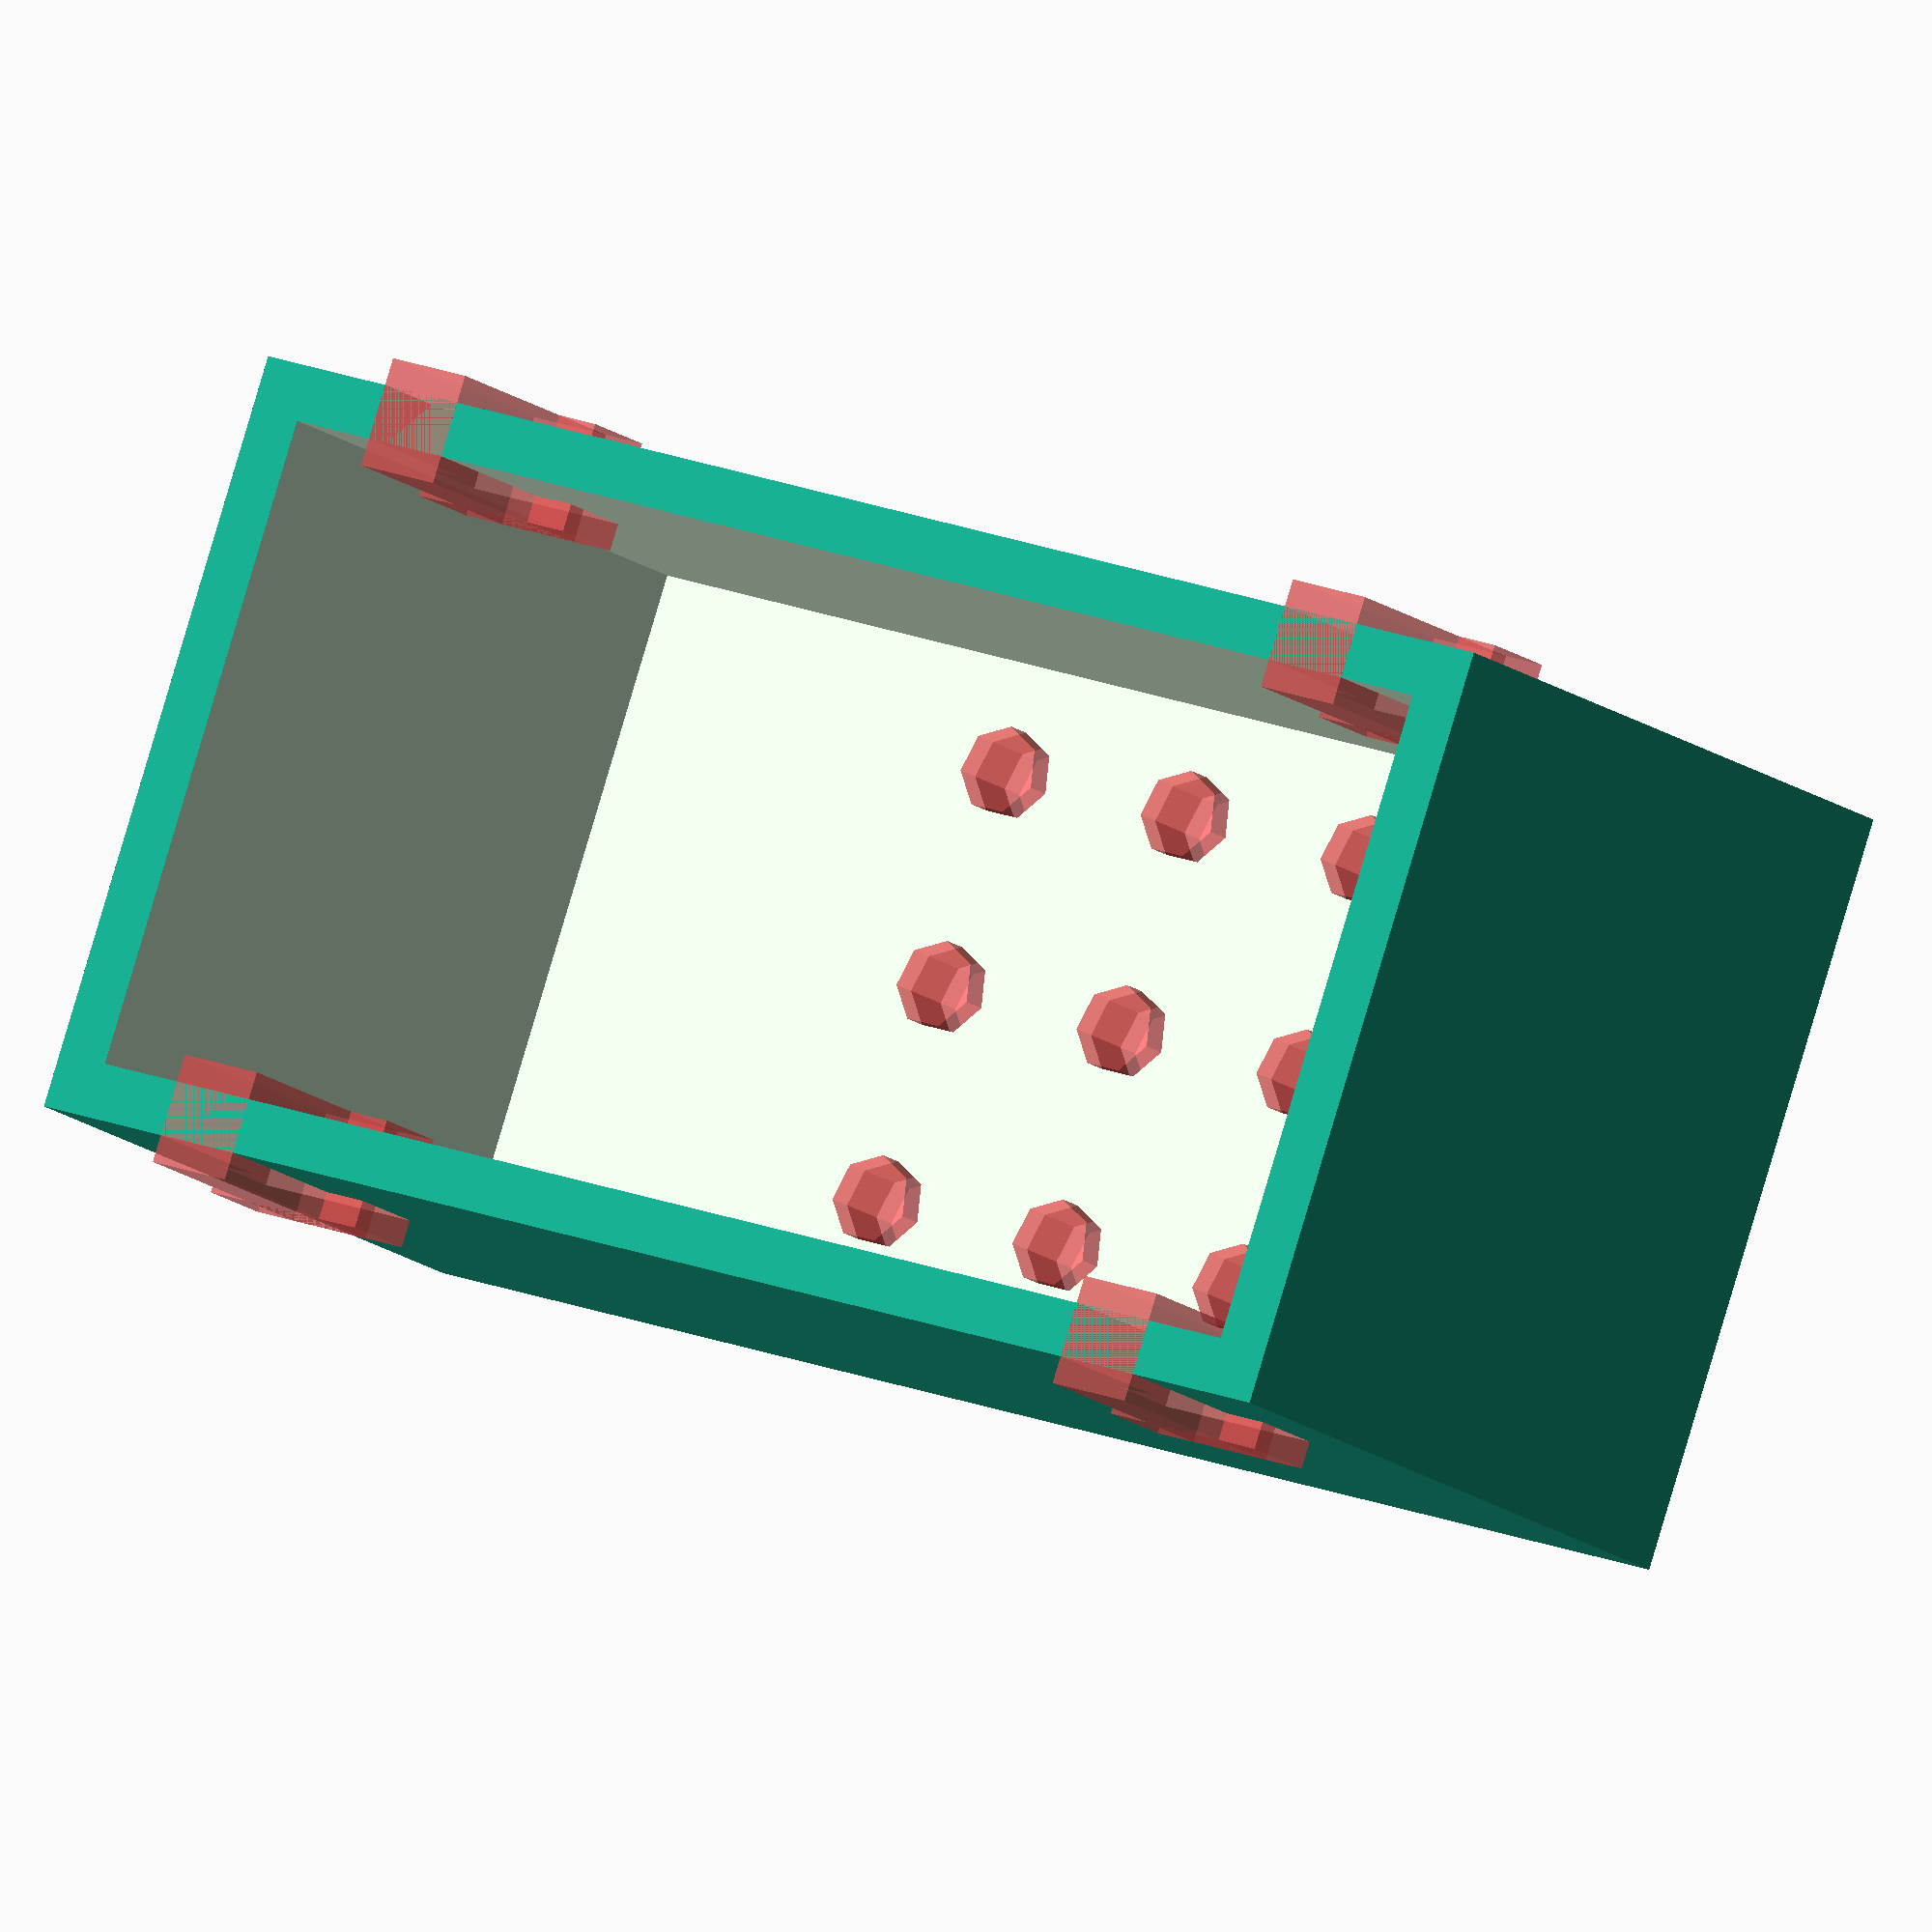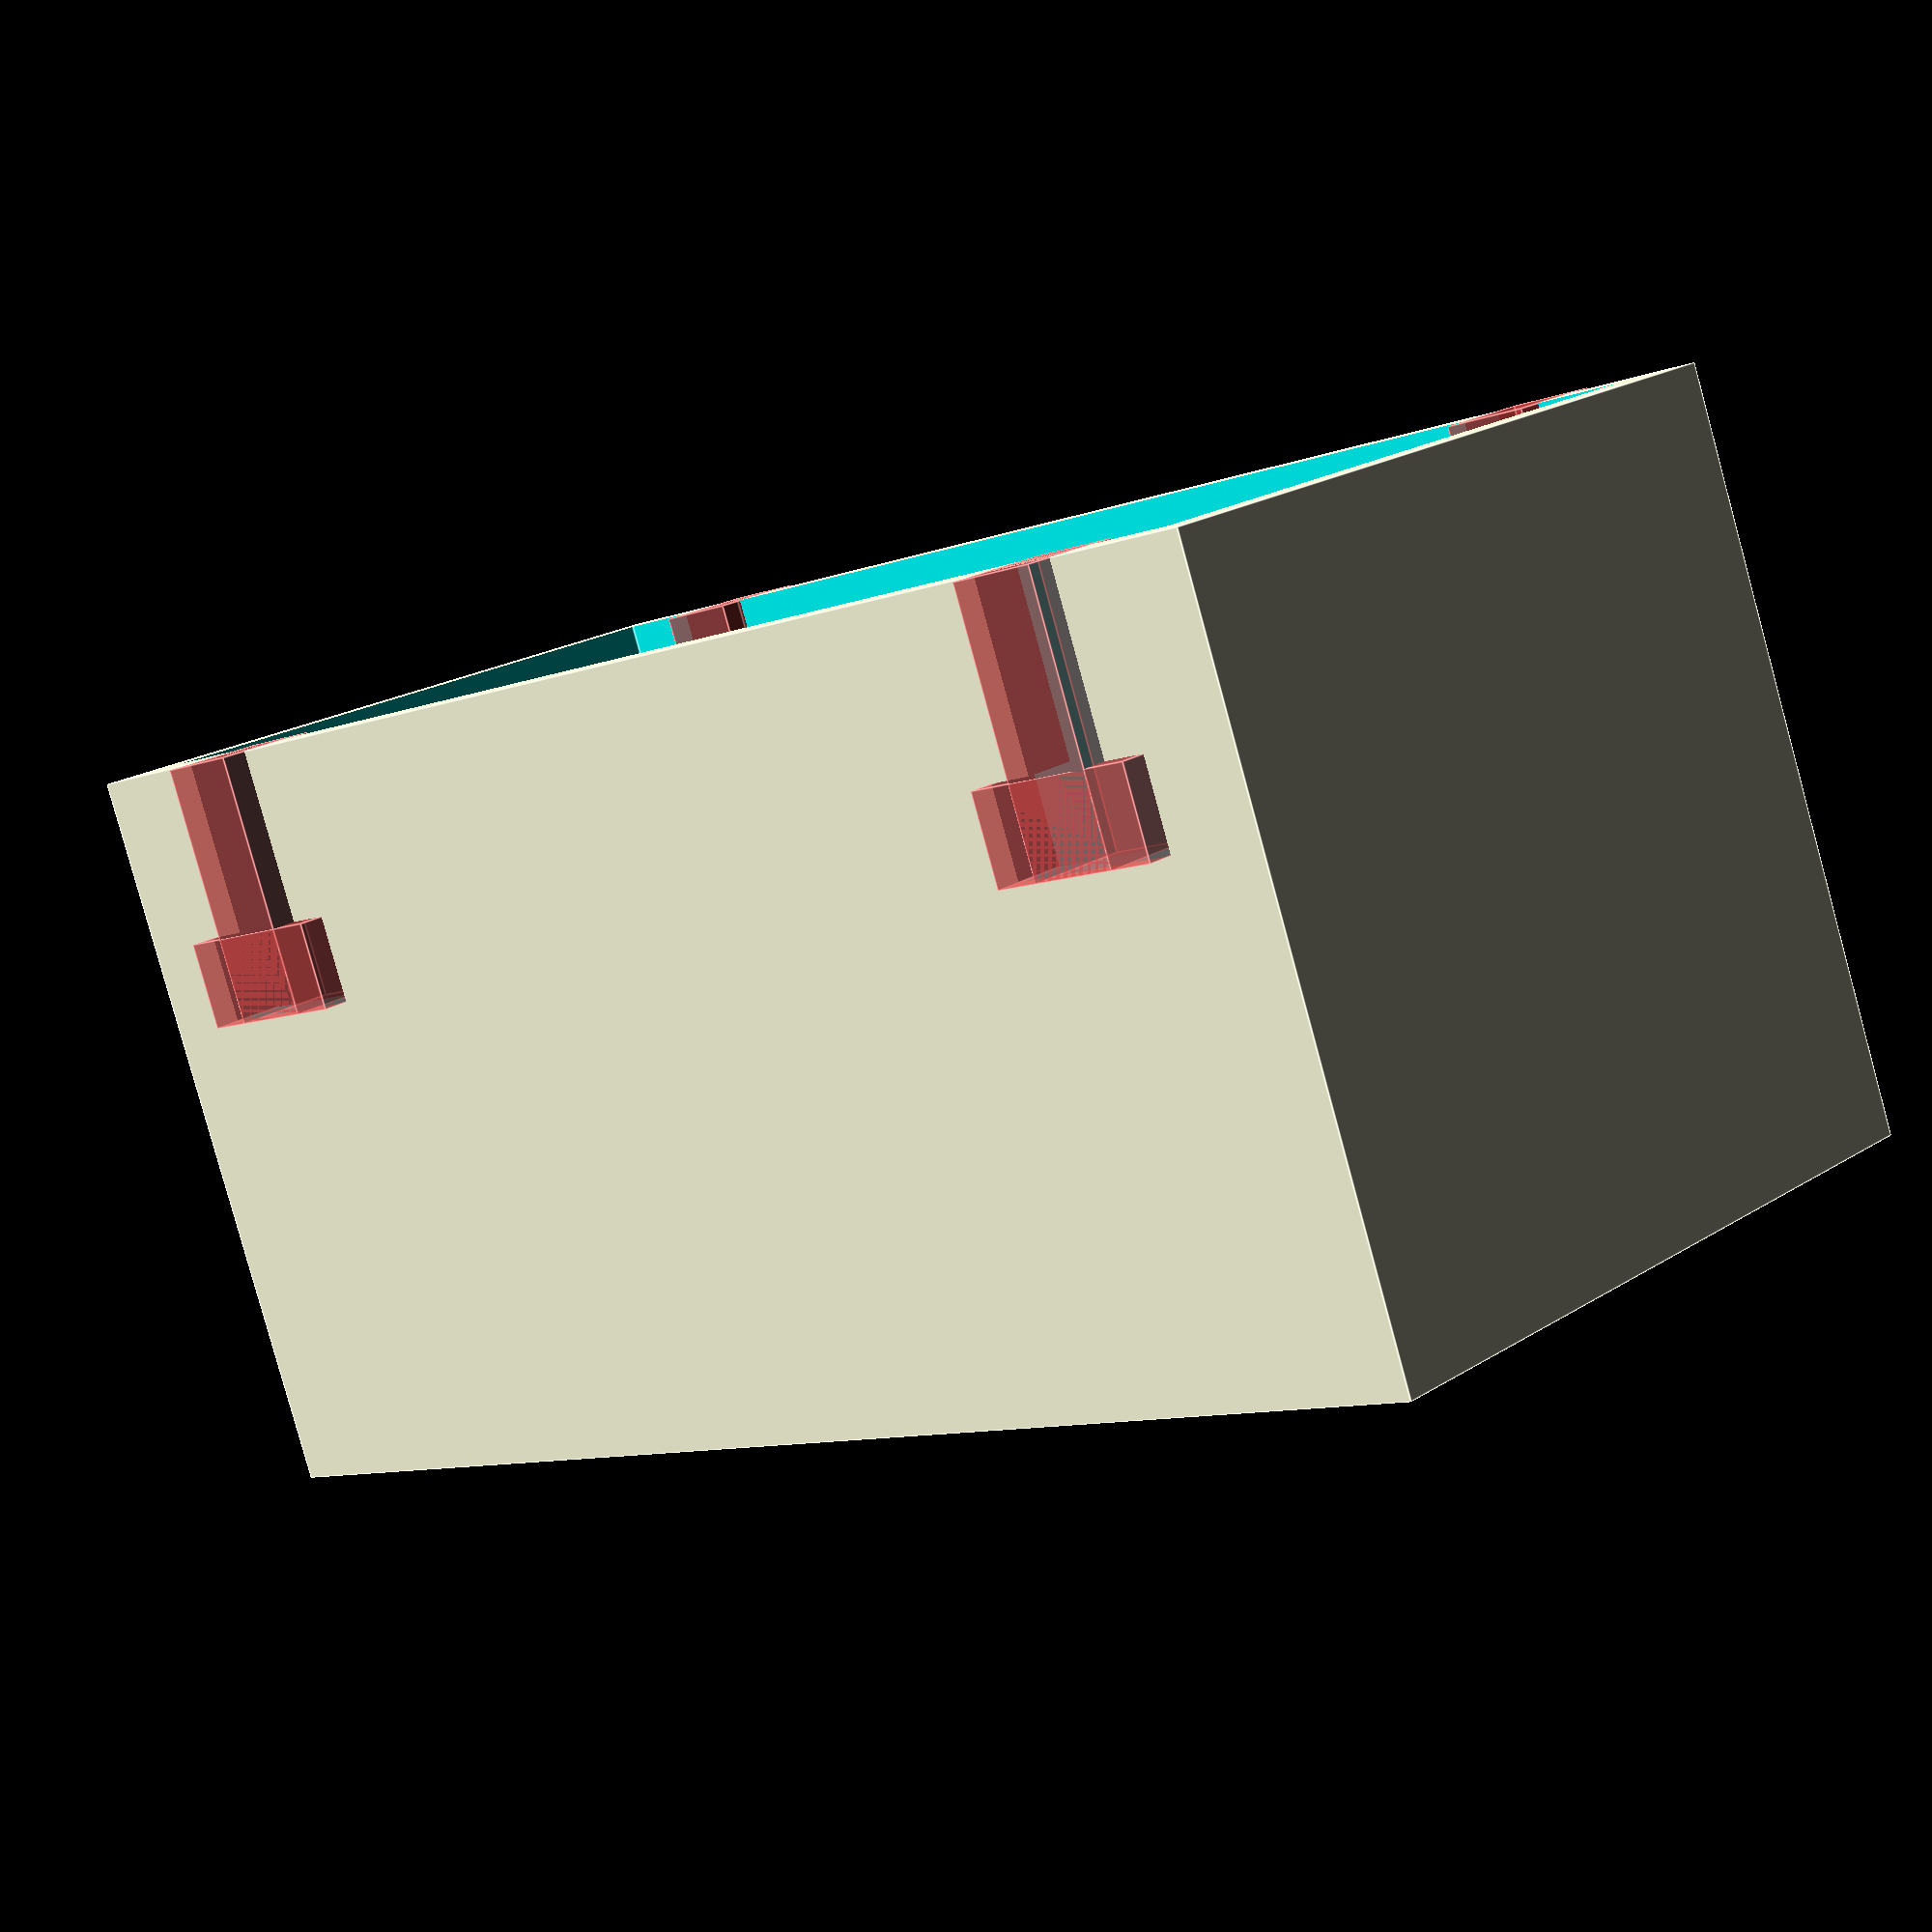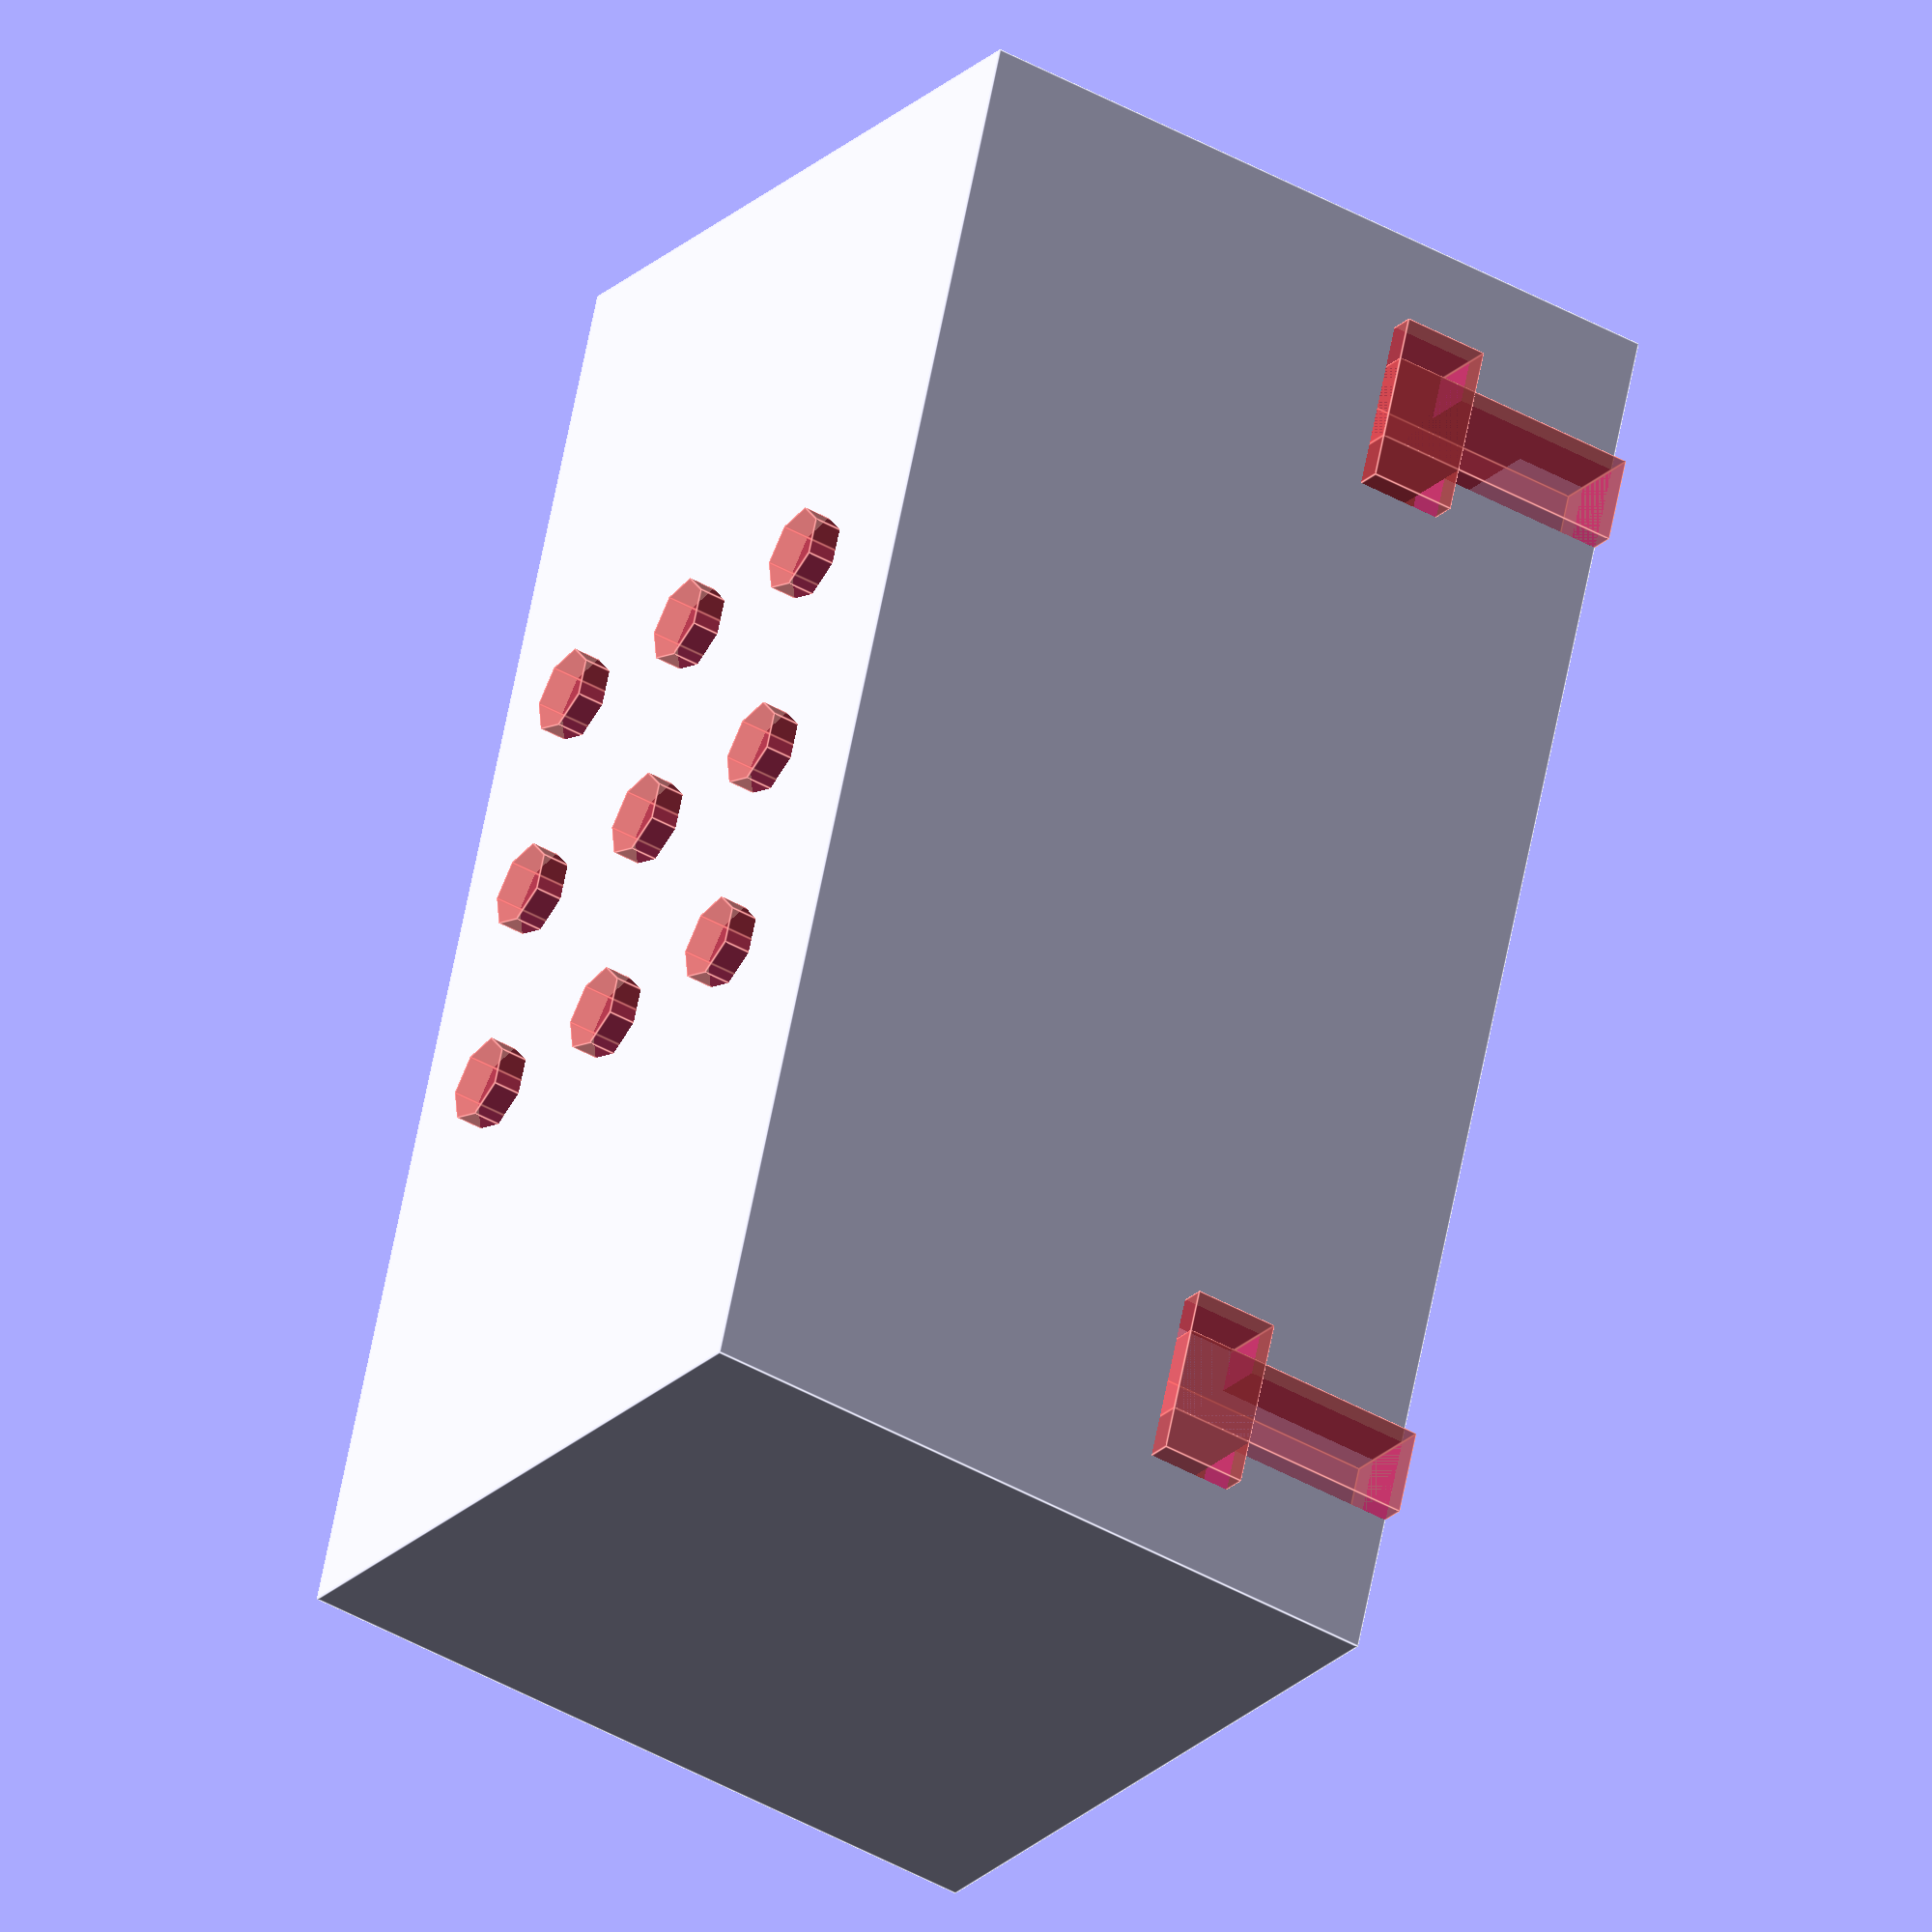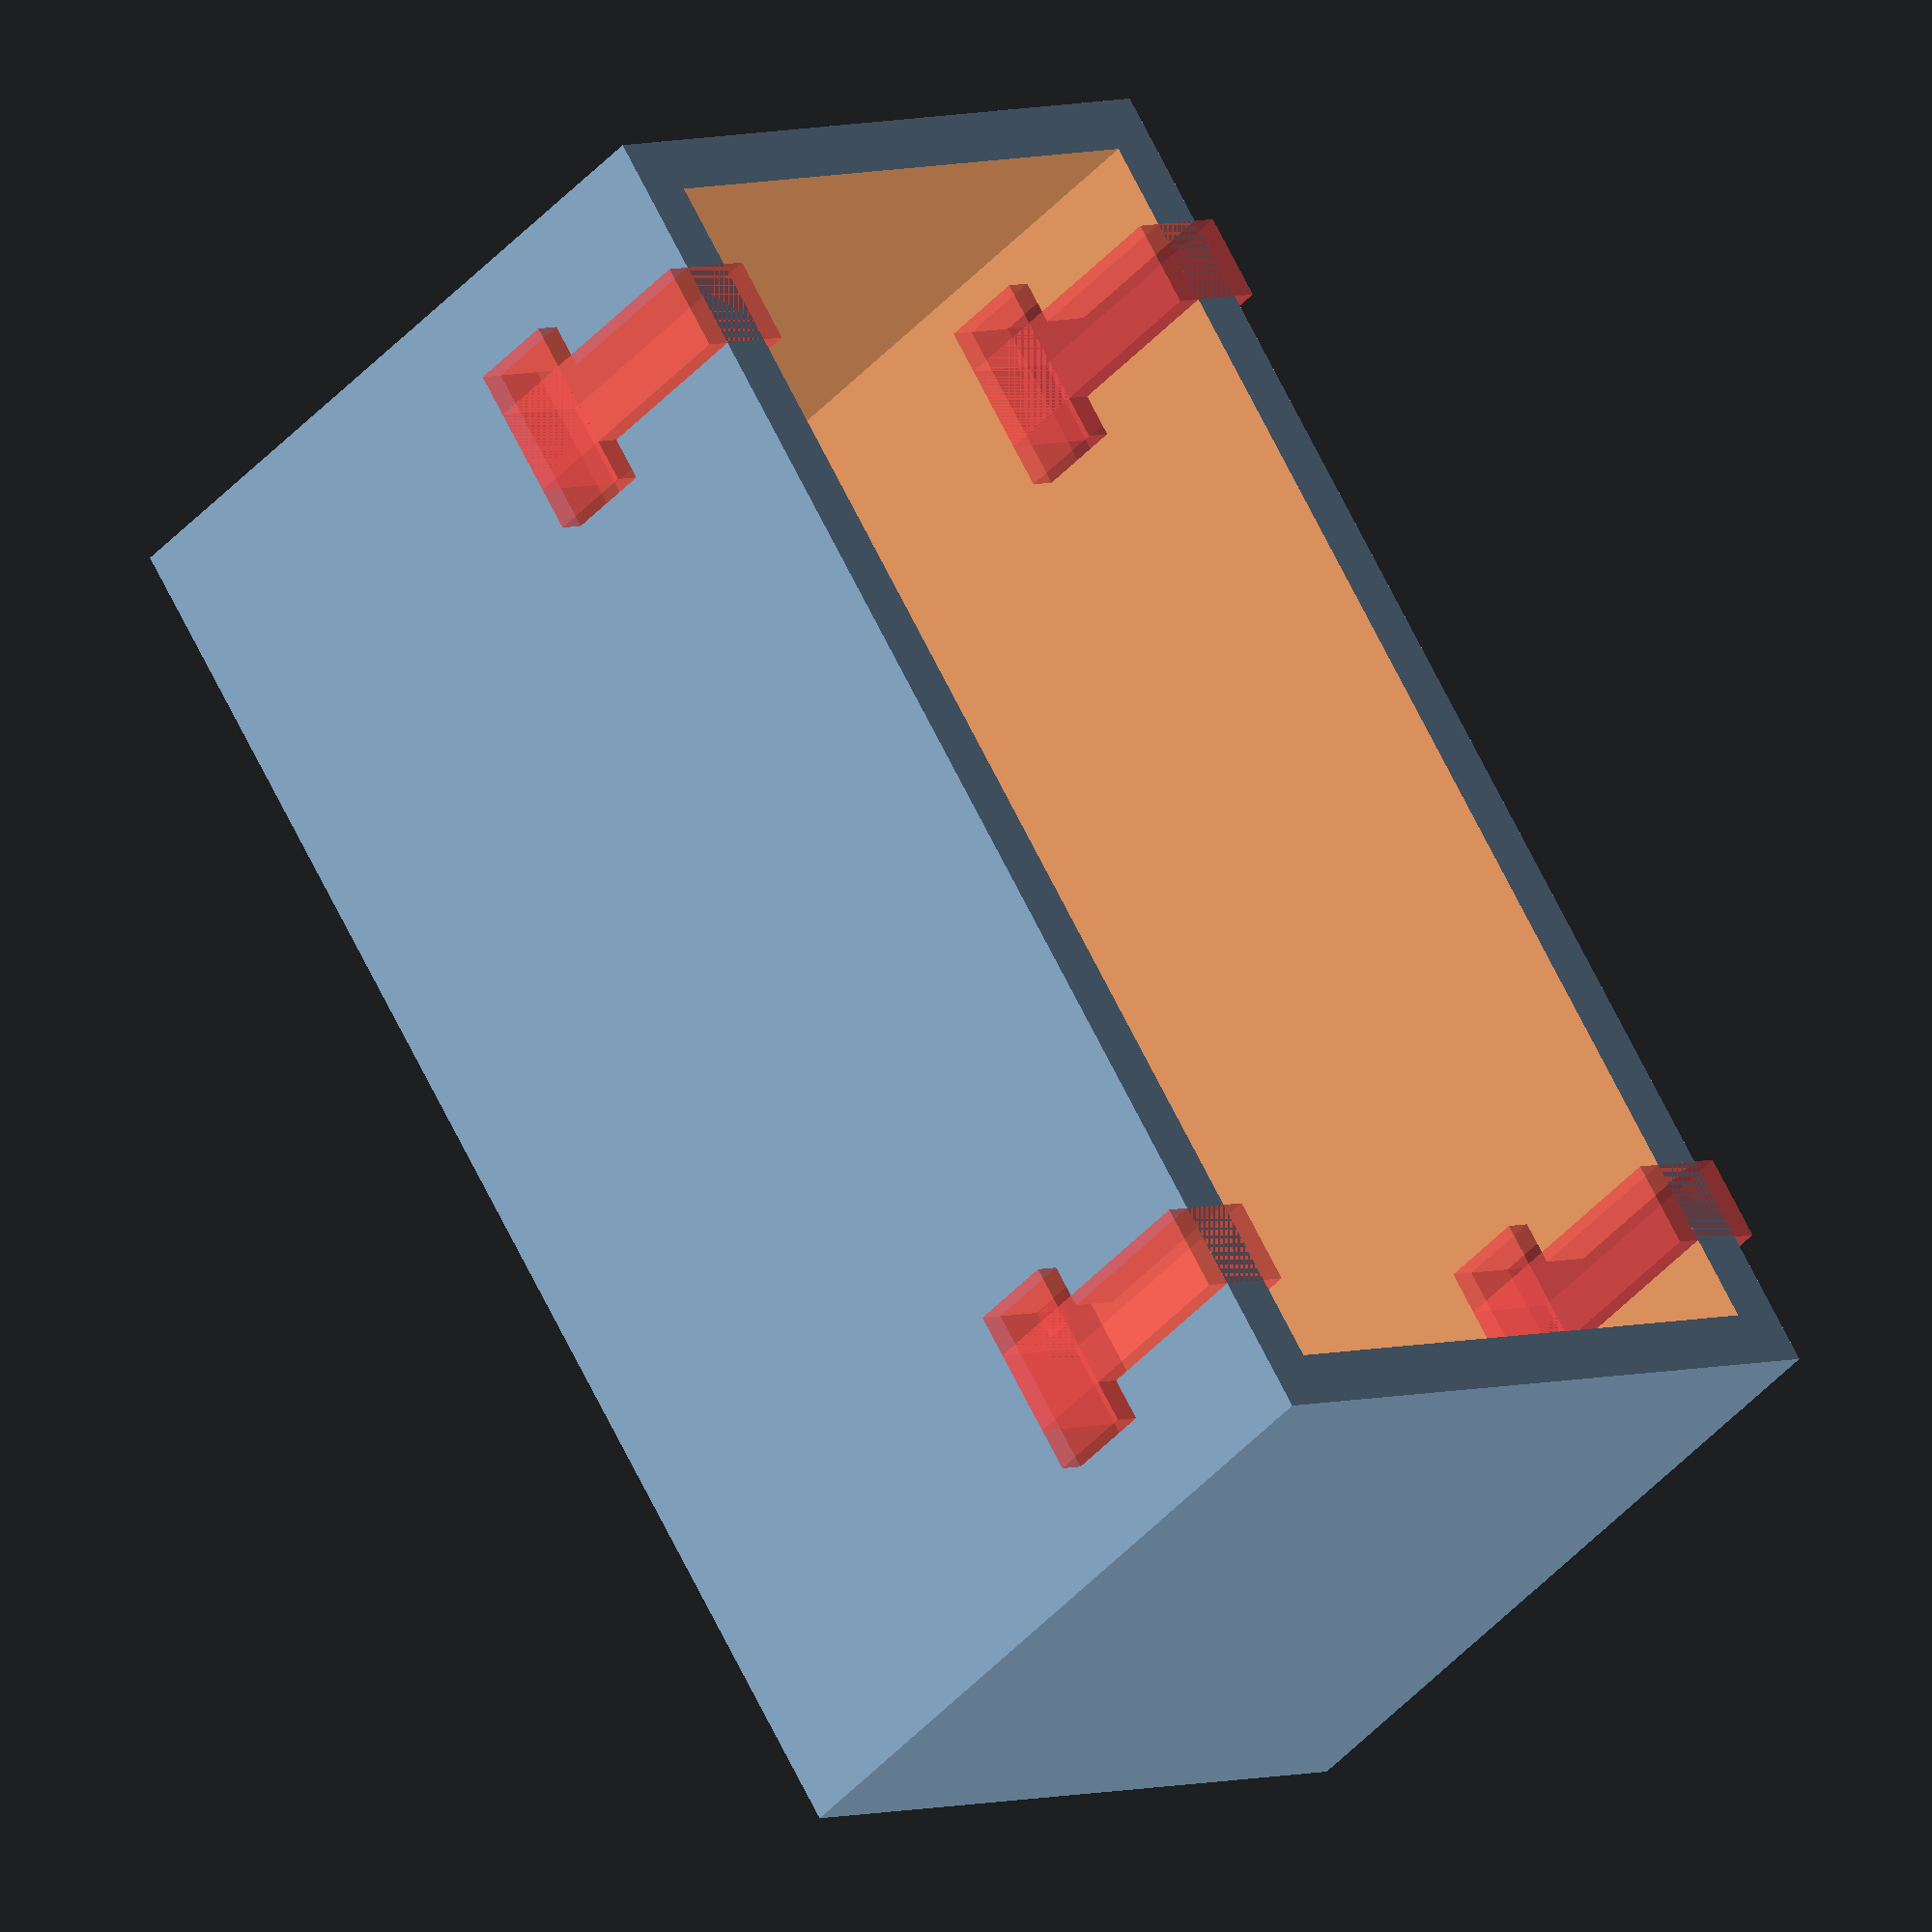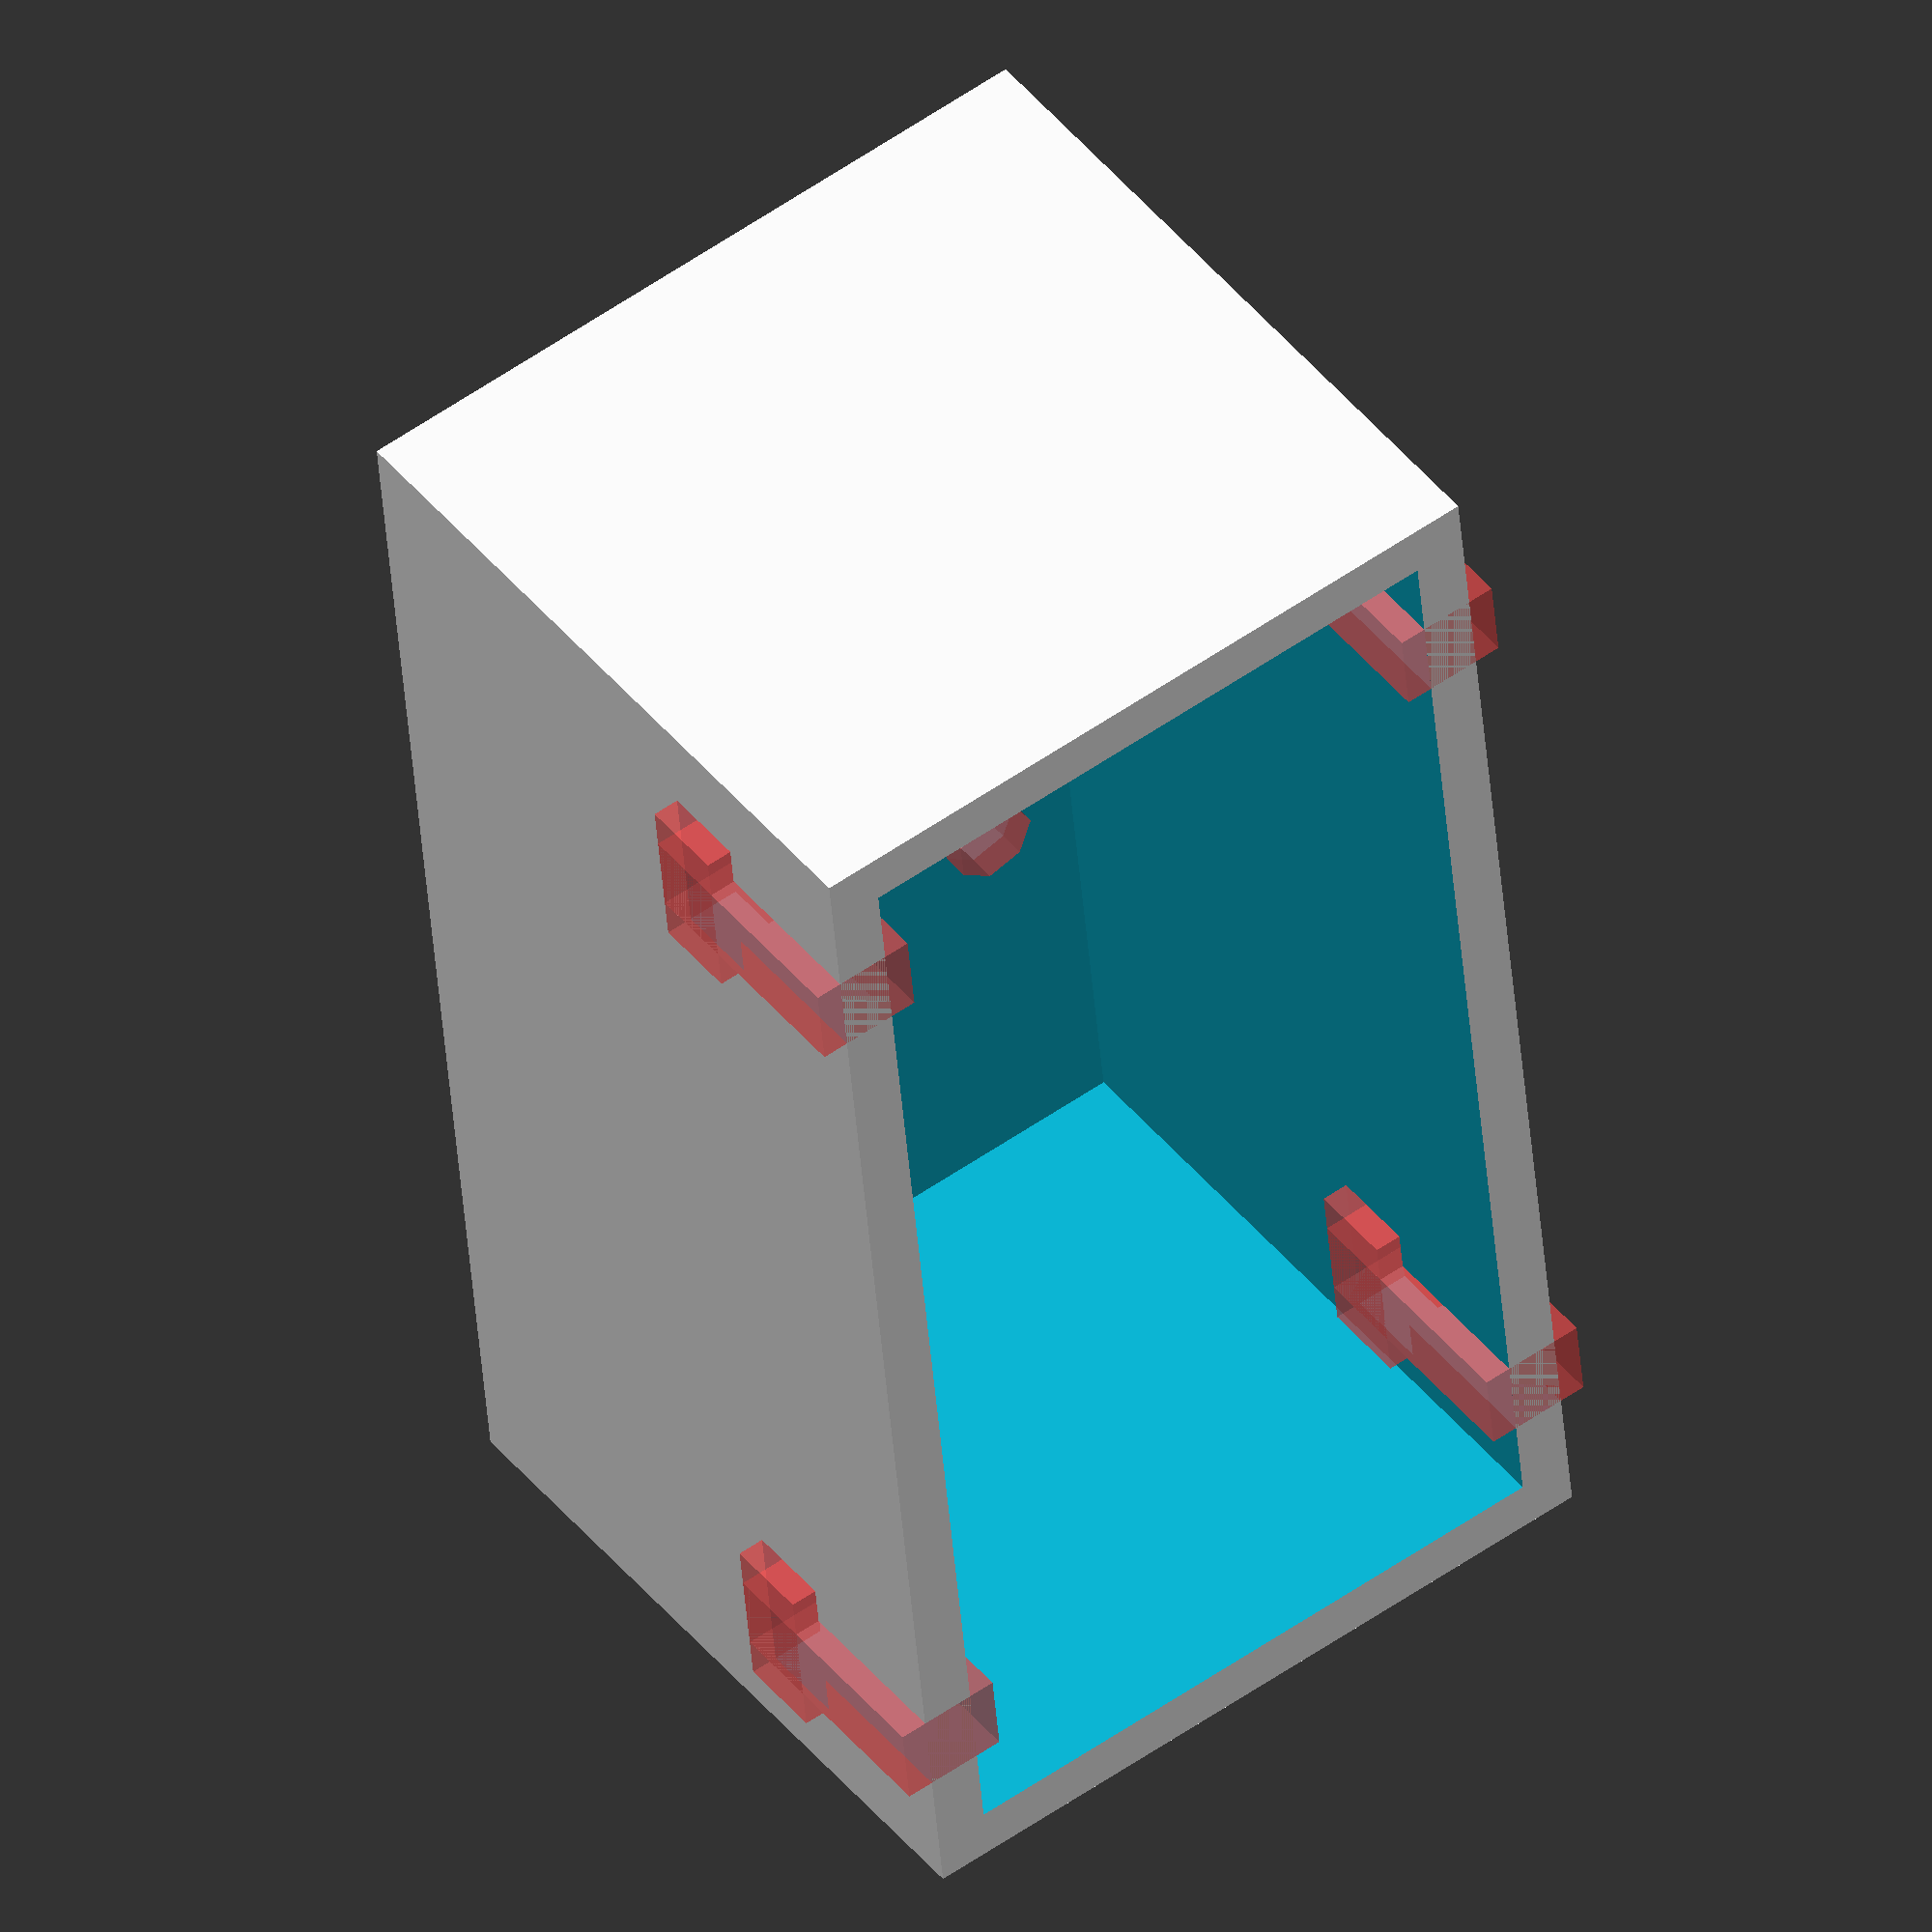
<openscad>
containerHeight = 34;

padding = 0;
batteryBoxWidth = 30 + padding;
batteryBoxLength = 62 + padding;

thickness = 2.5;
containerWidth = batteryBoxWidth + thickness * 2;
echo(containerWidth);
containerLength = batteryBoxLength + thickness * 2;
echo(containerLength);
holeDiameter = 4;

tslotHeight = 12;
tslotNutWidth = 6;
tslotNutHeight = 4;

translate([-containerWidth/2, -containerLength/2, 0])
difference() {
	cube([containerWidth, containerLength, containerHeight]);
	translate([thickness,thickness,thickness])
	cube([batteryBoxWidth, batteryBoxLength, containerHeight]);

	// Swiss cheesing
    for (i = [containerWidth/2 - 10, containerWidth/2, containerWidth/2 + 10]) {
      for (j = [containerLength/2 - 10, containerLength/2, containerLength/2 + 10]) {
         translate([i, j, thickness/-2])
           #cylinder(r=holeDiameter/2, h=thickness*2);
      } 
    }

	// t-slots

	for (i = [-thickness/2, containerWidth - thickness*1.5]) {
		for (j = [holeDiameter, containerLength - holeDiameter *2 - thickness * 2]) {
			translate([i, j + thickness, containerHeight-tslotHeight])
				#cube([thickness*2, holeDiameter, tslotHeight]);
			translate([i, j - holeDiameter/2 + thickness, containerHeight-tslotHeight])
				#cube([thickness*2, holeDiameter*2, tslotNutHeight]);
		}
	}

}
</openscad>
<views>
elev=194.9 azim=109.6 roll=148.4 proj=o view=wireframe
elev=83.4 azim=312.5 roll=15.3 proj=p view=edges
elev=225.0 azim=160.0 roll=303.1 proj=o view=edges
elev=223.6 azim=145.4 roll=218.3 proj=o view=solid
elev=134.6 azim=174.6 roll=216.4 proj=o view=solid
</views>
